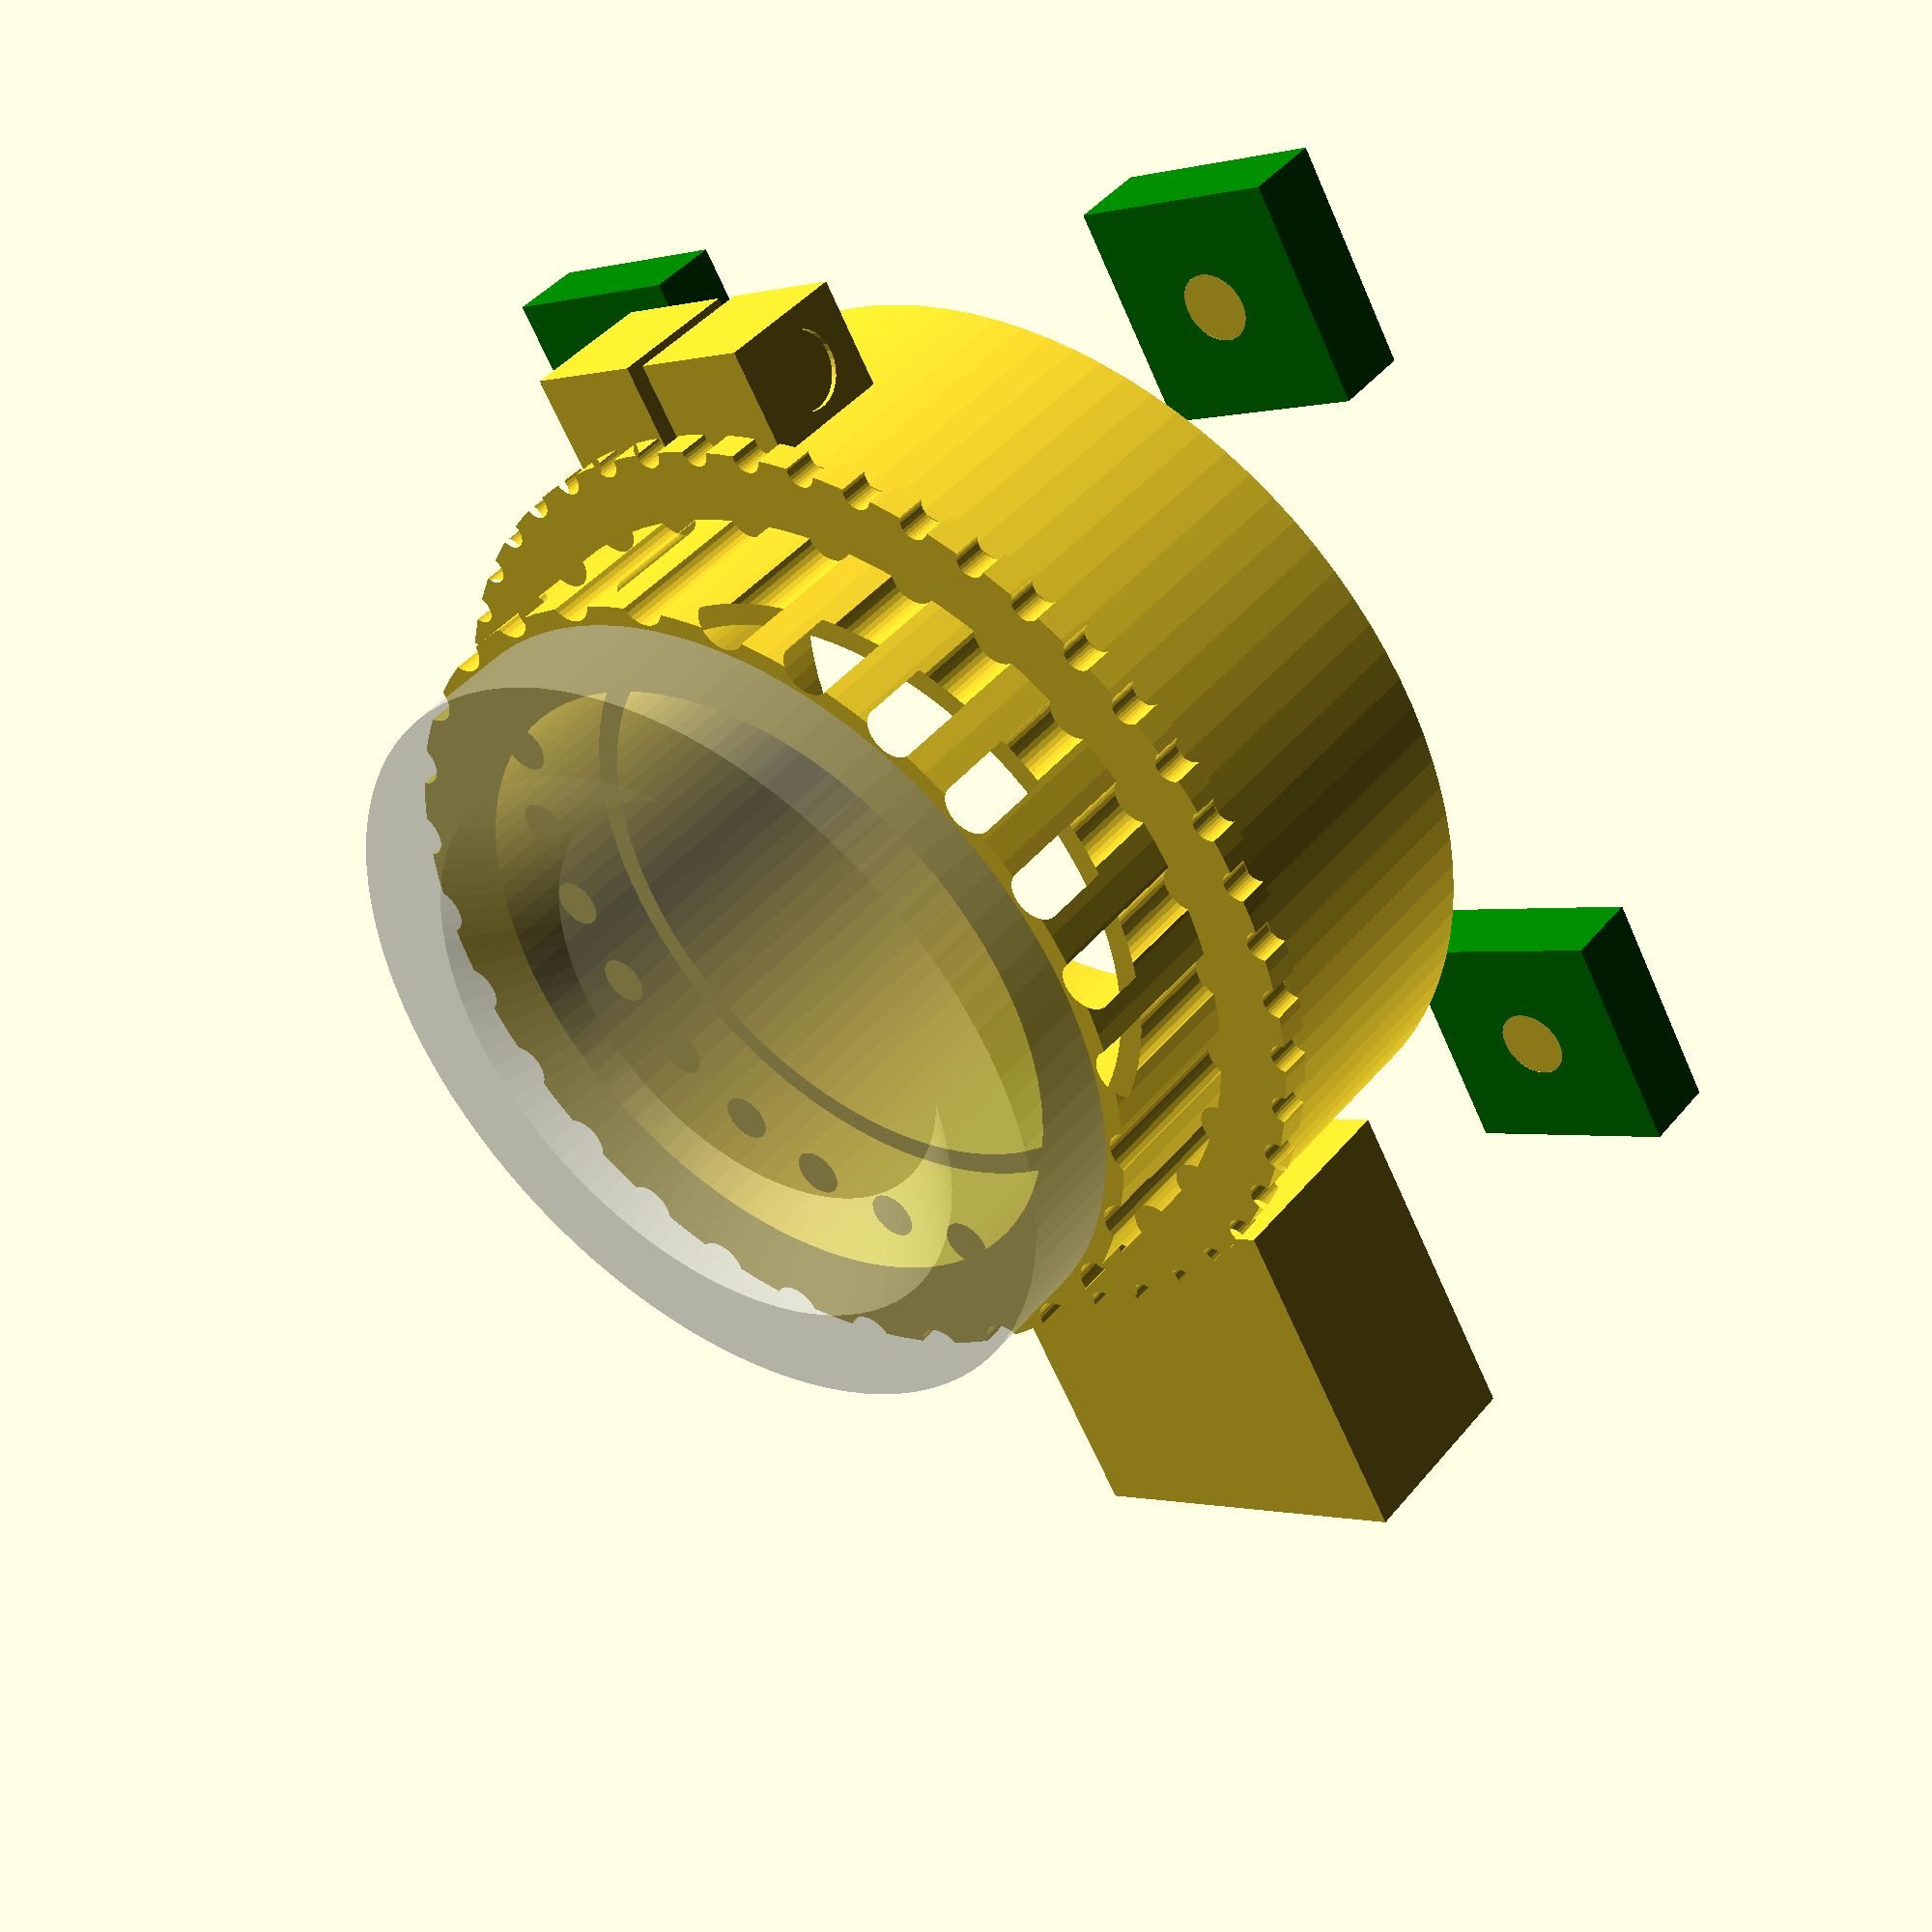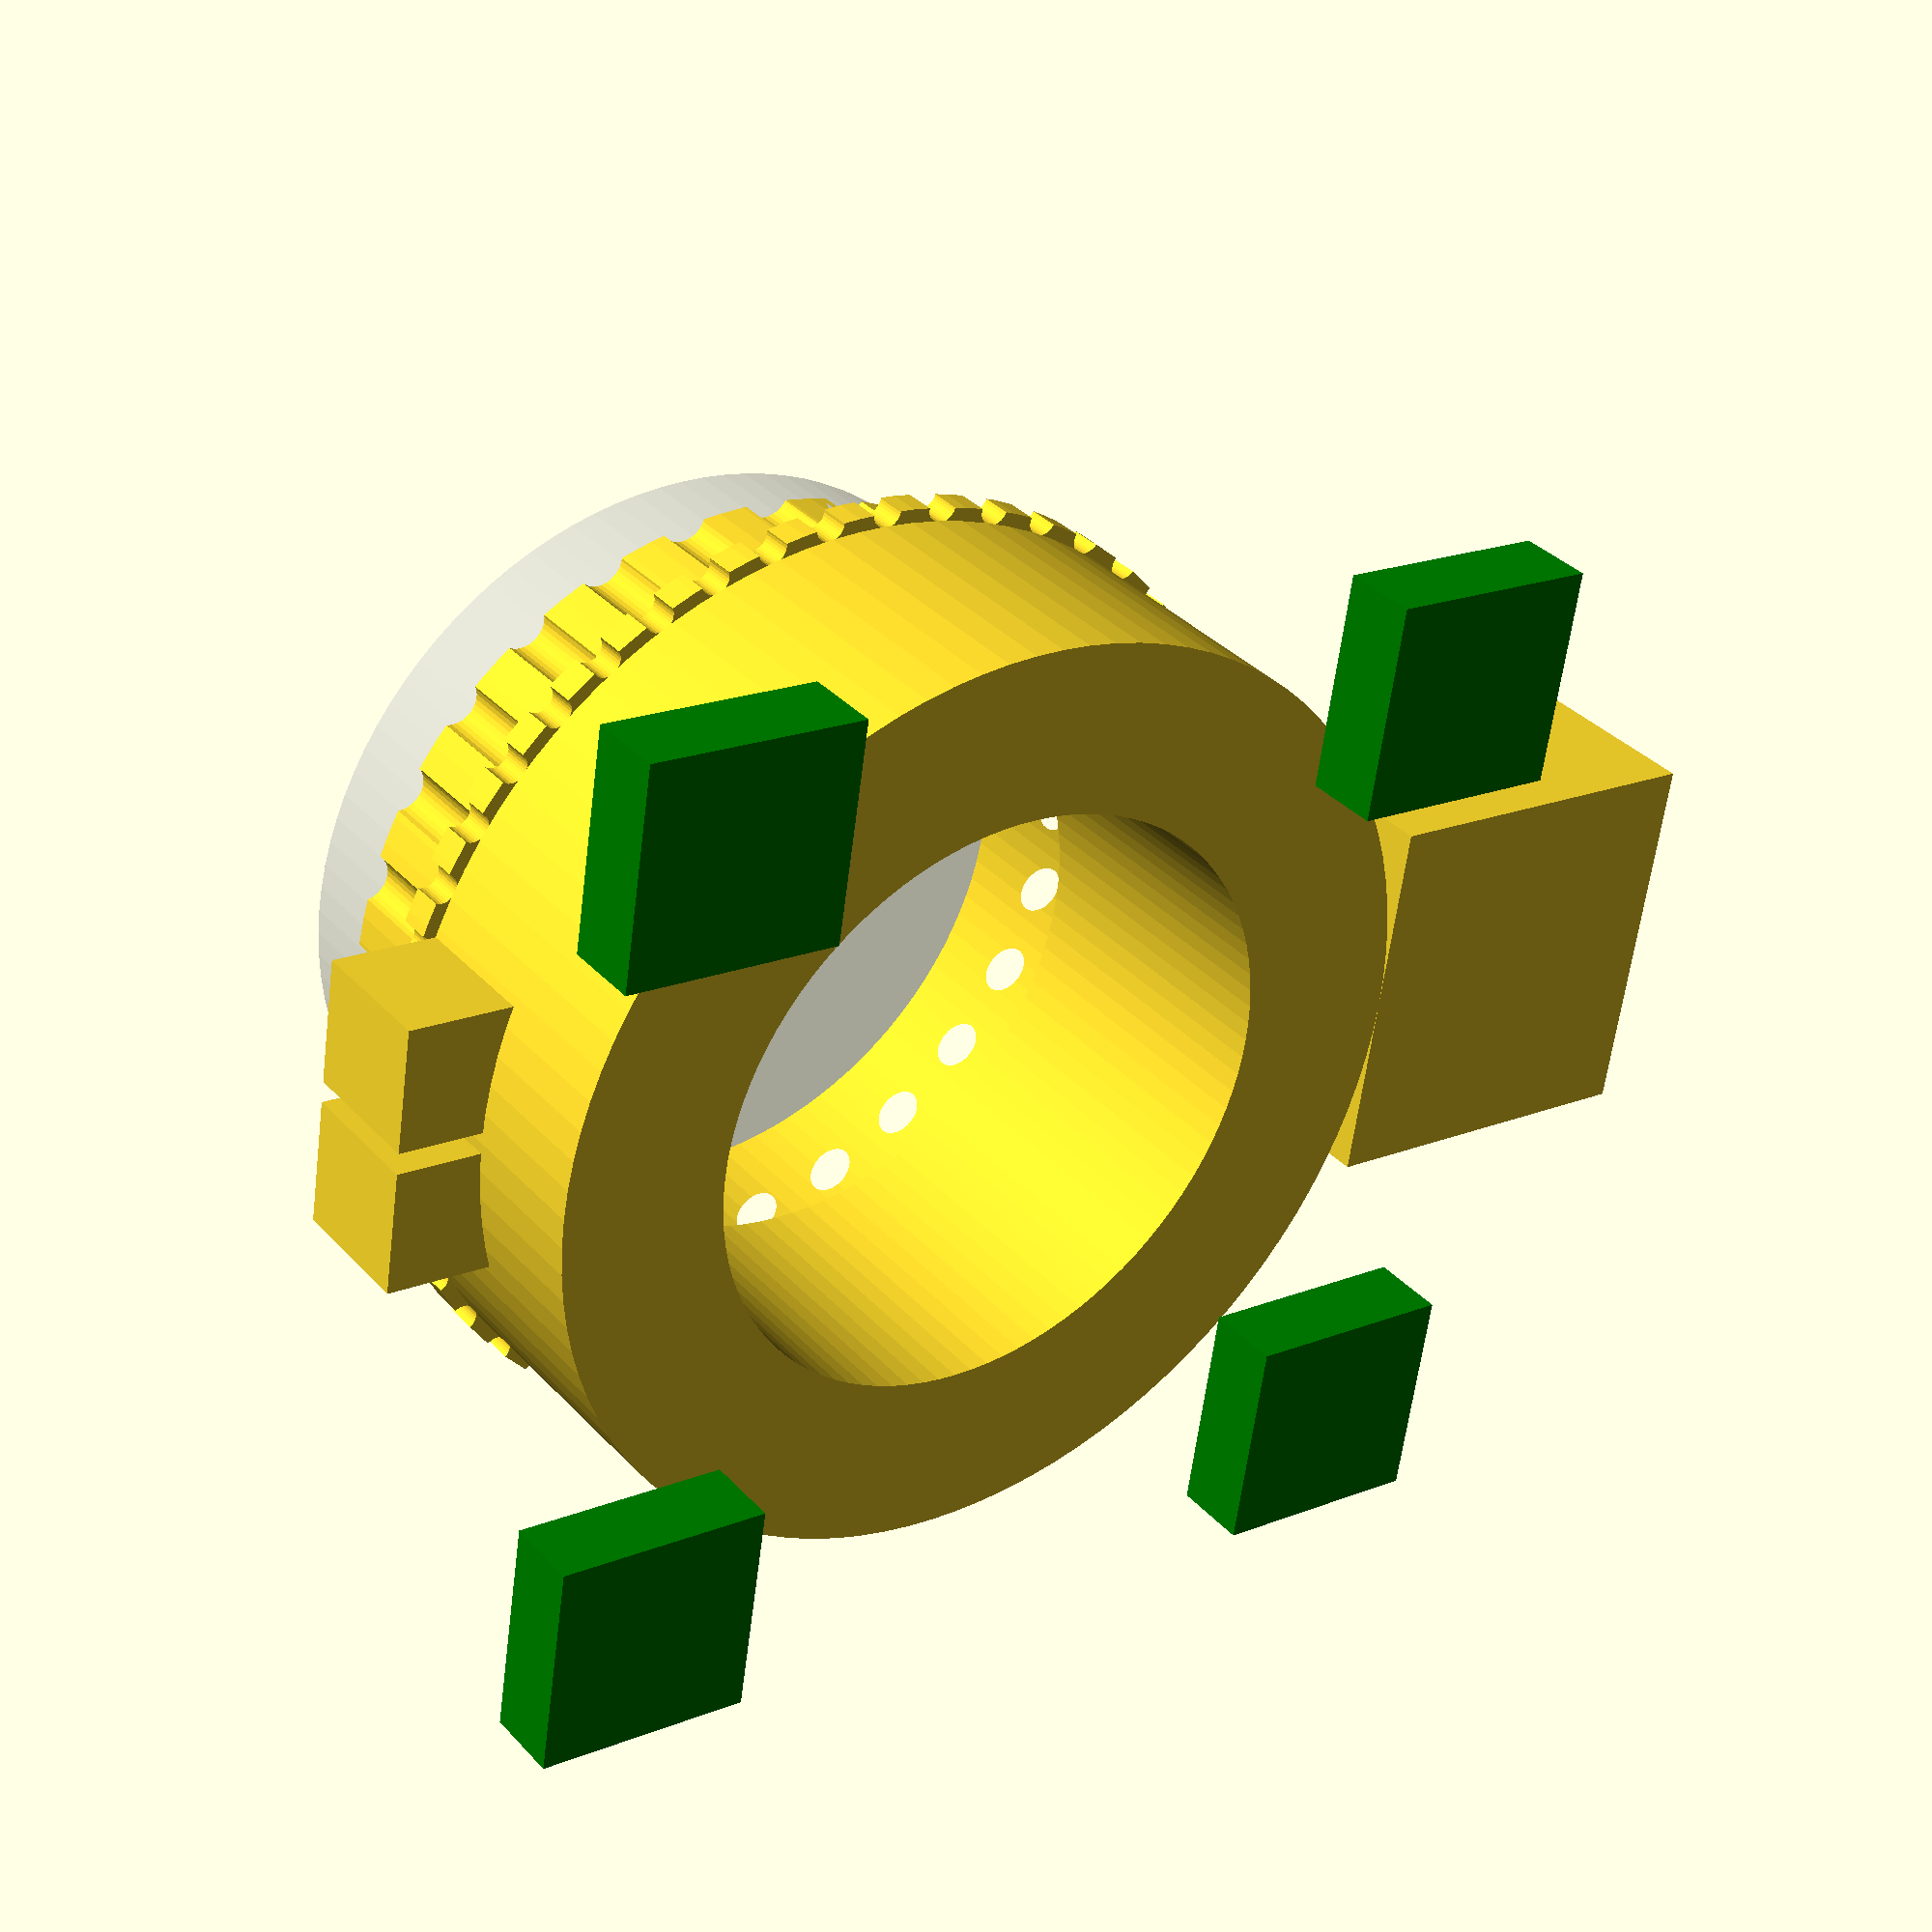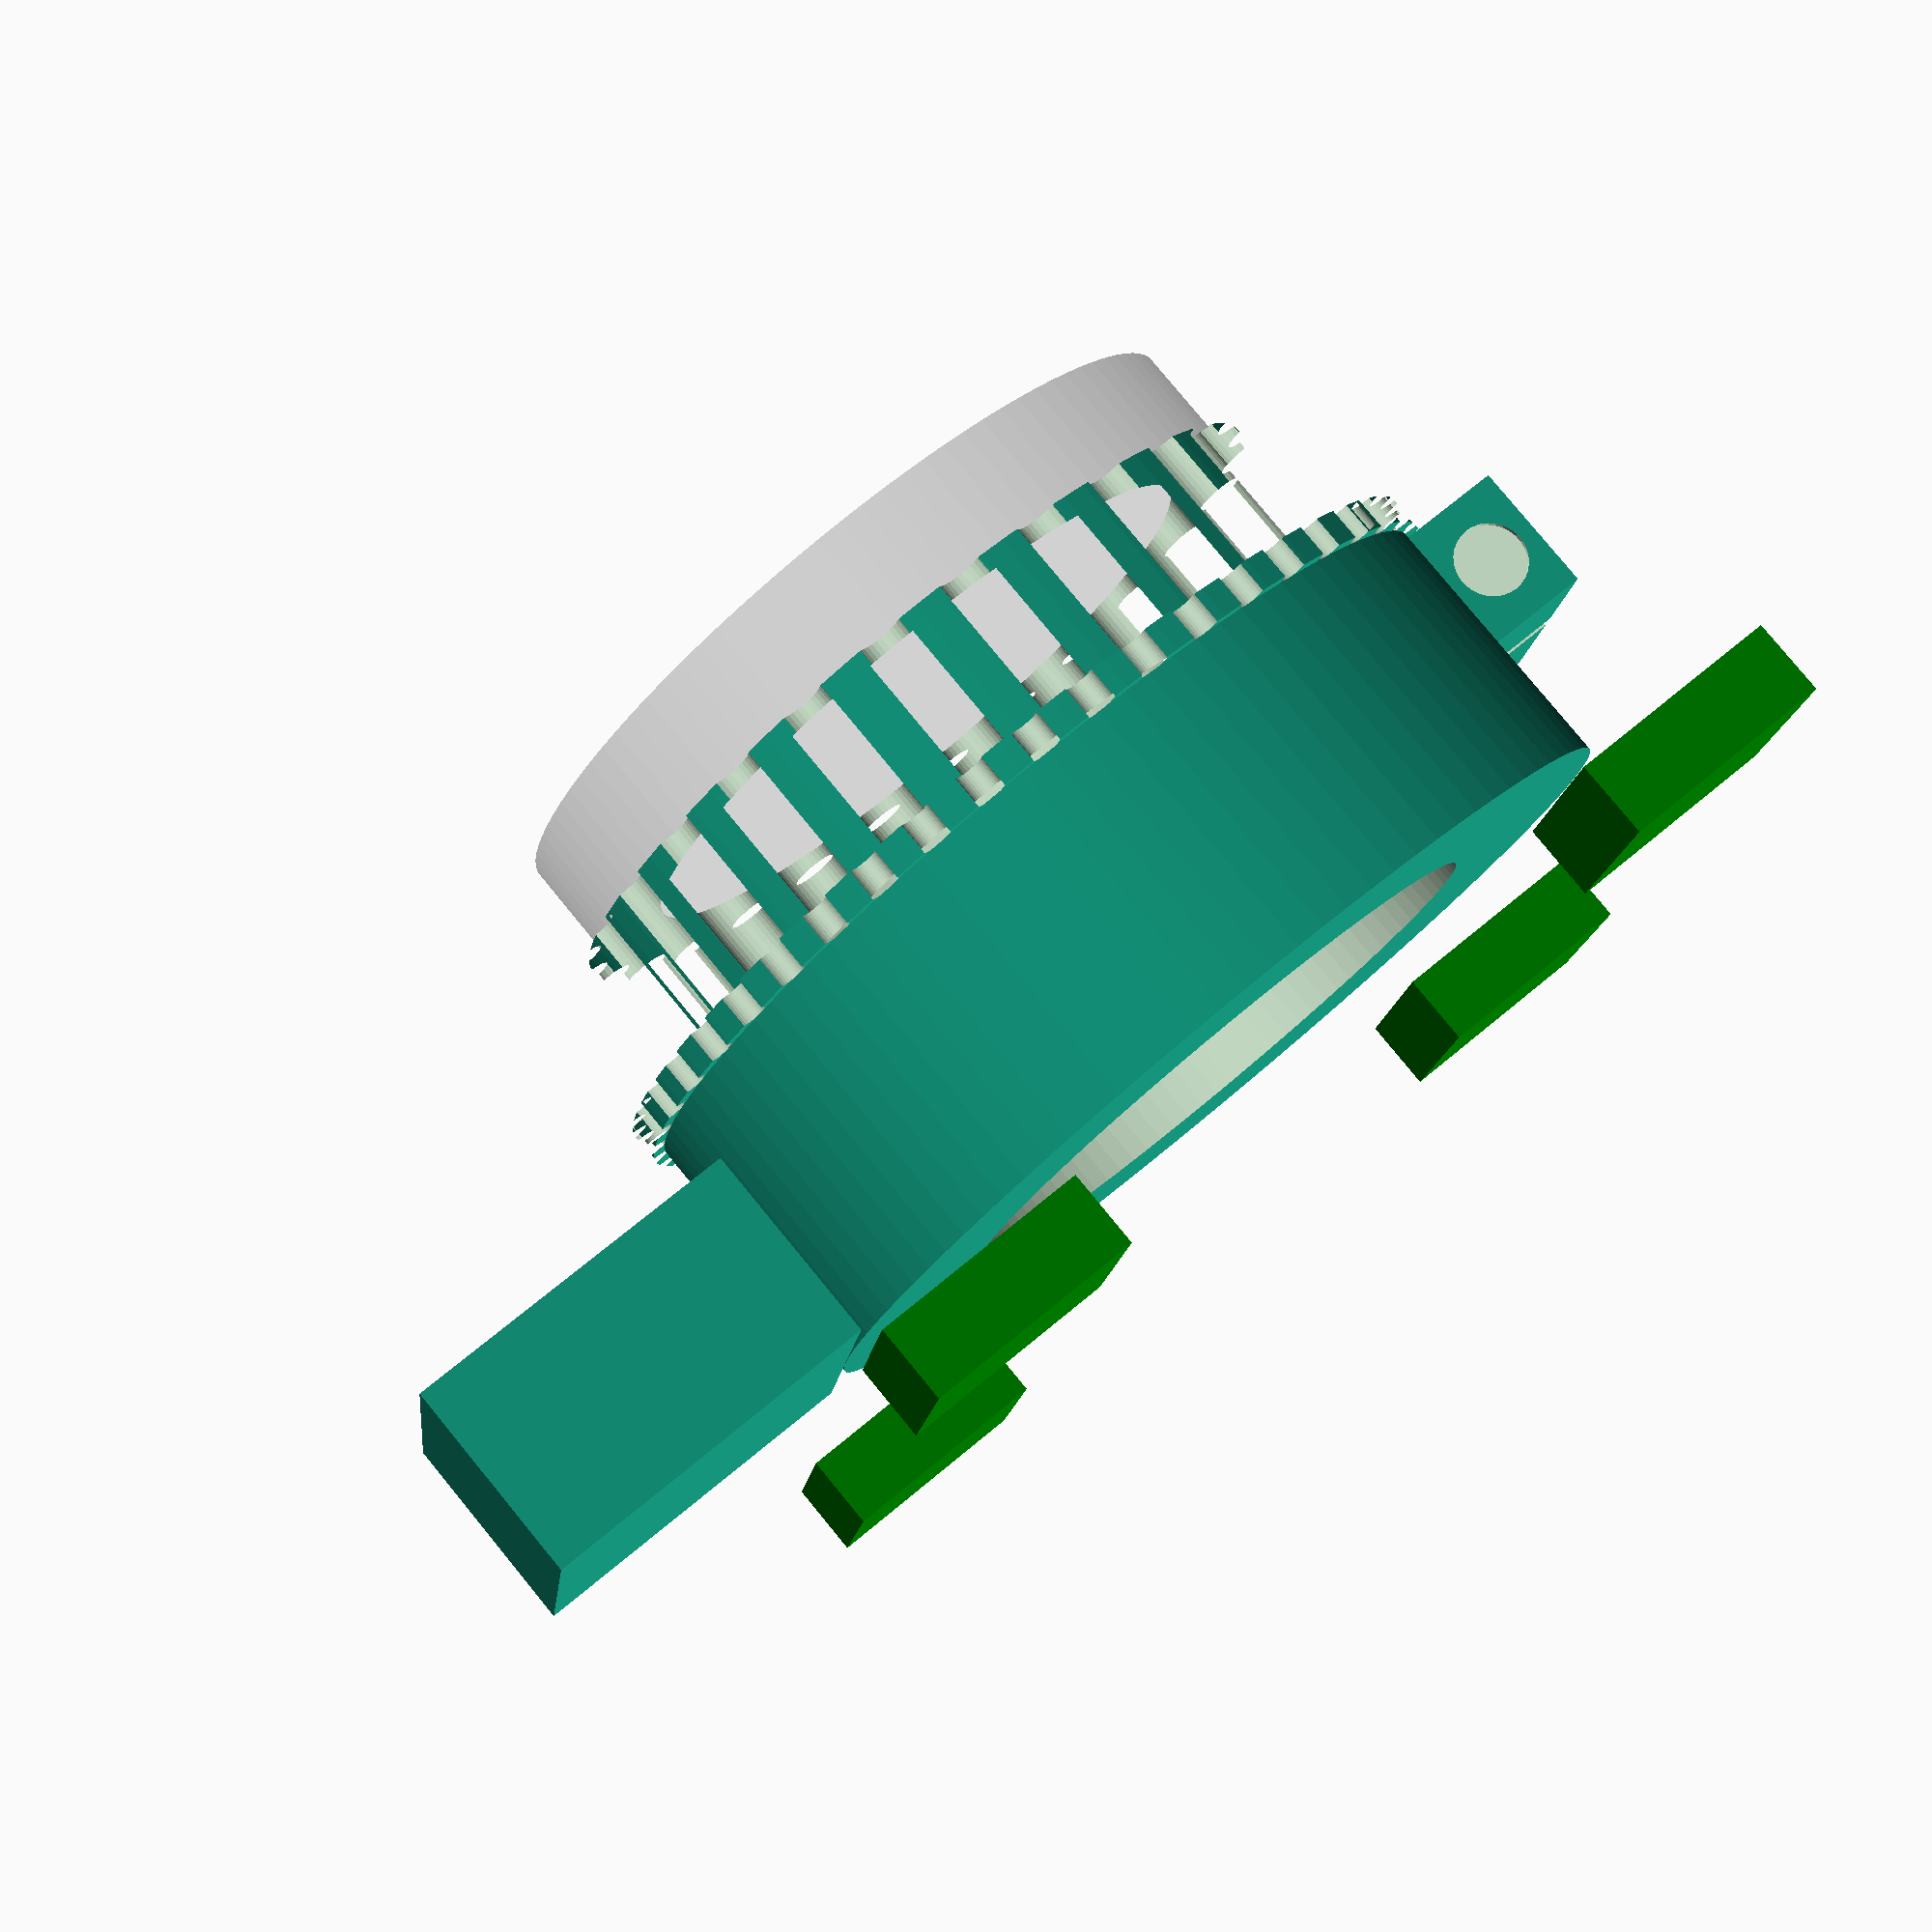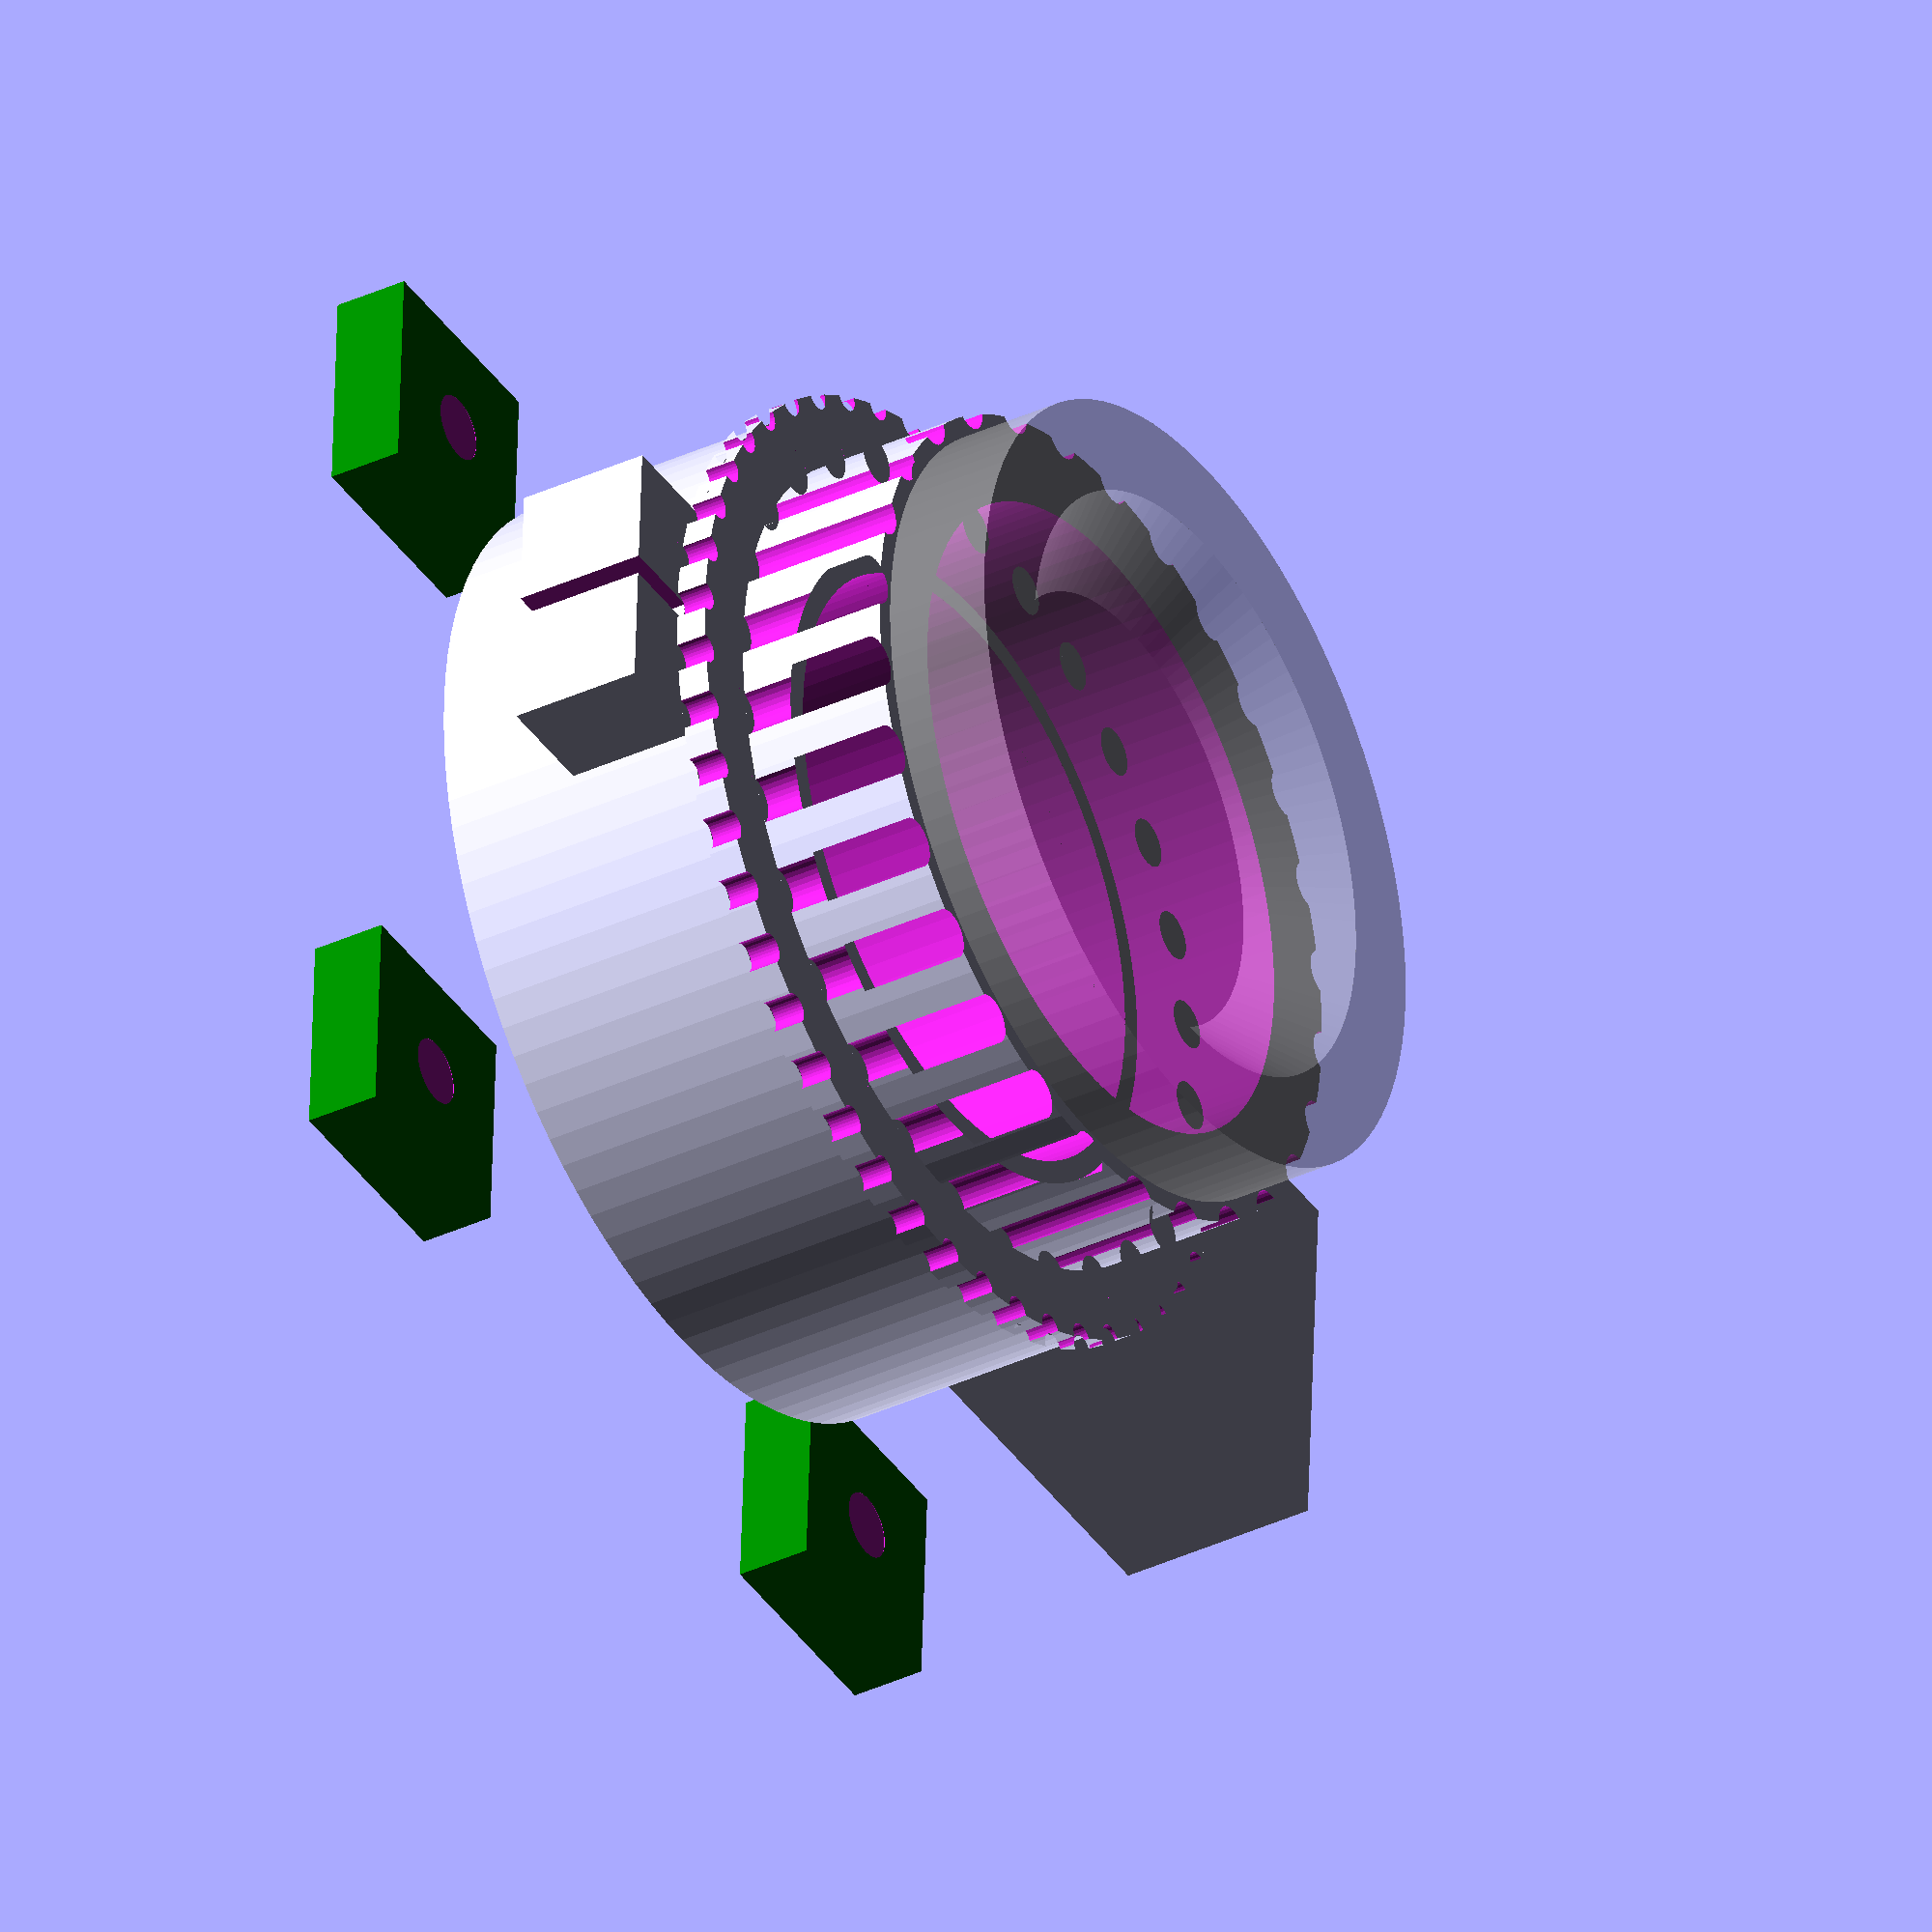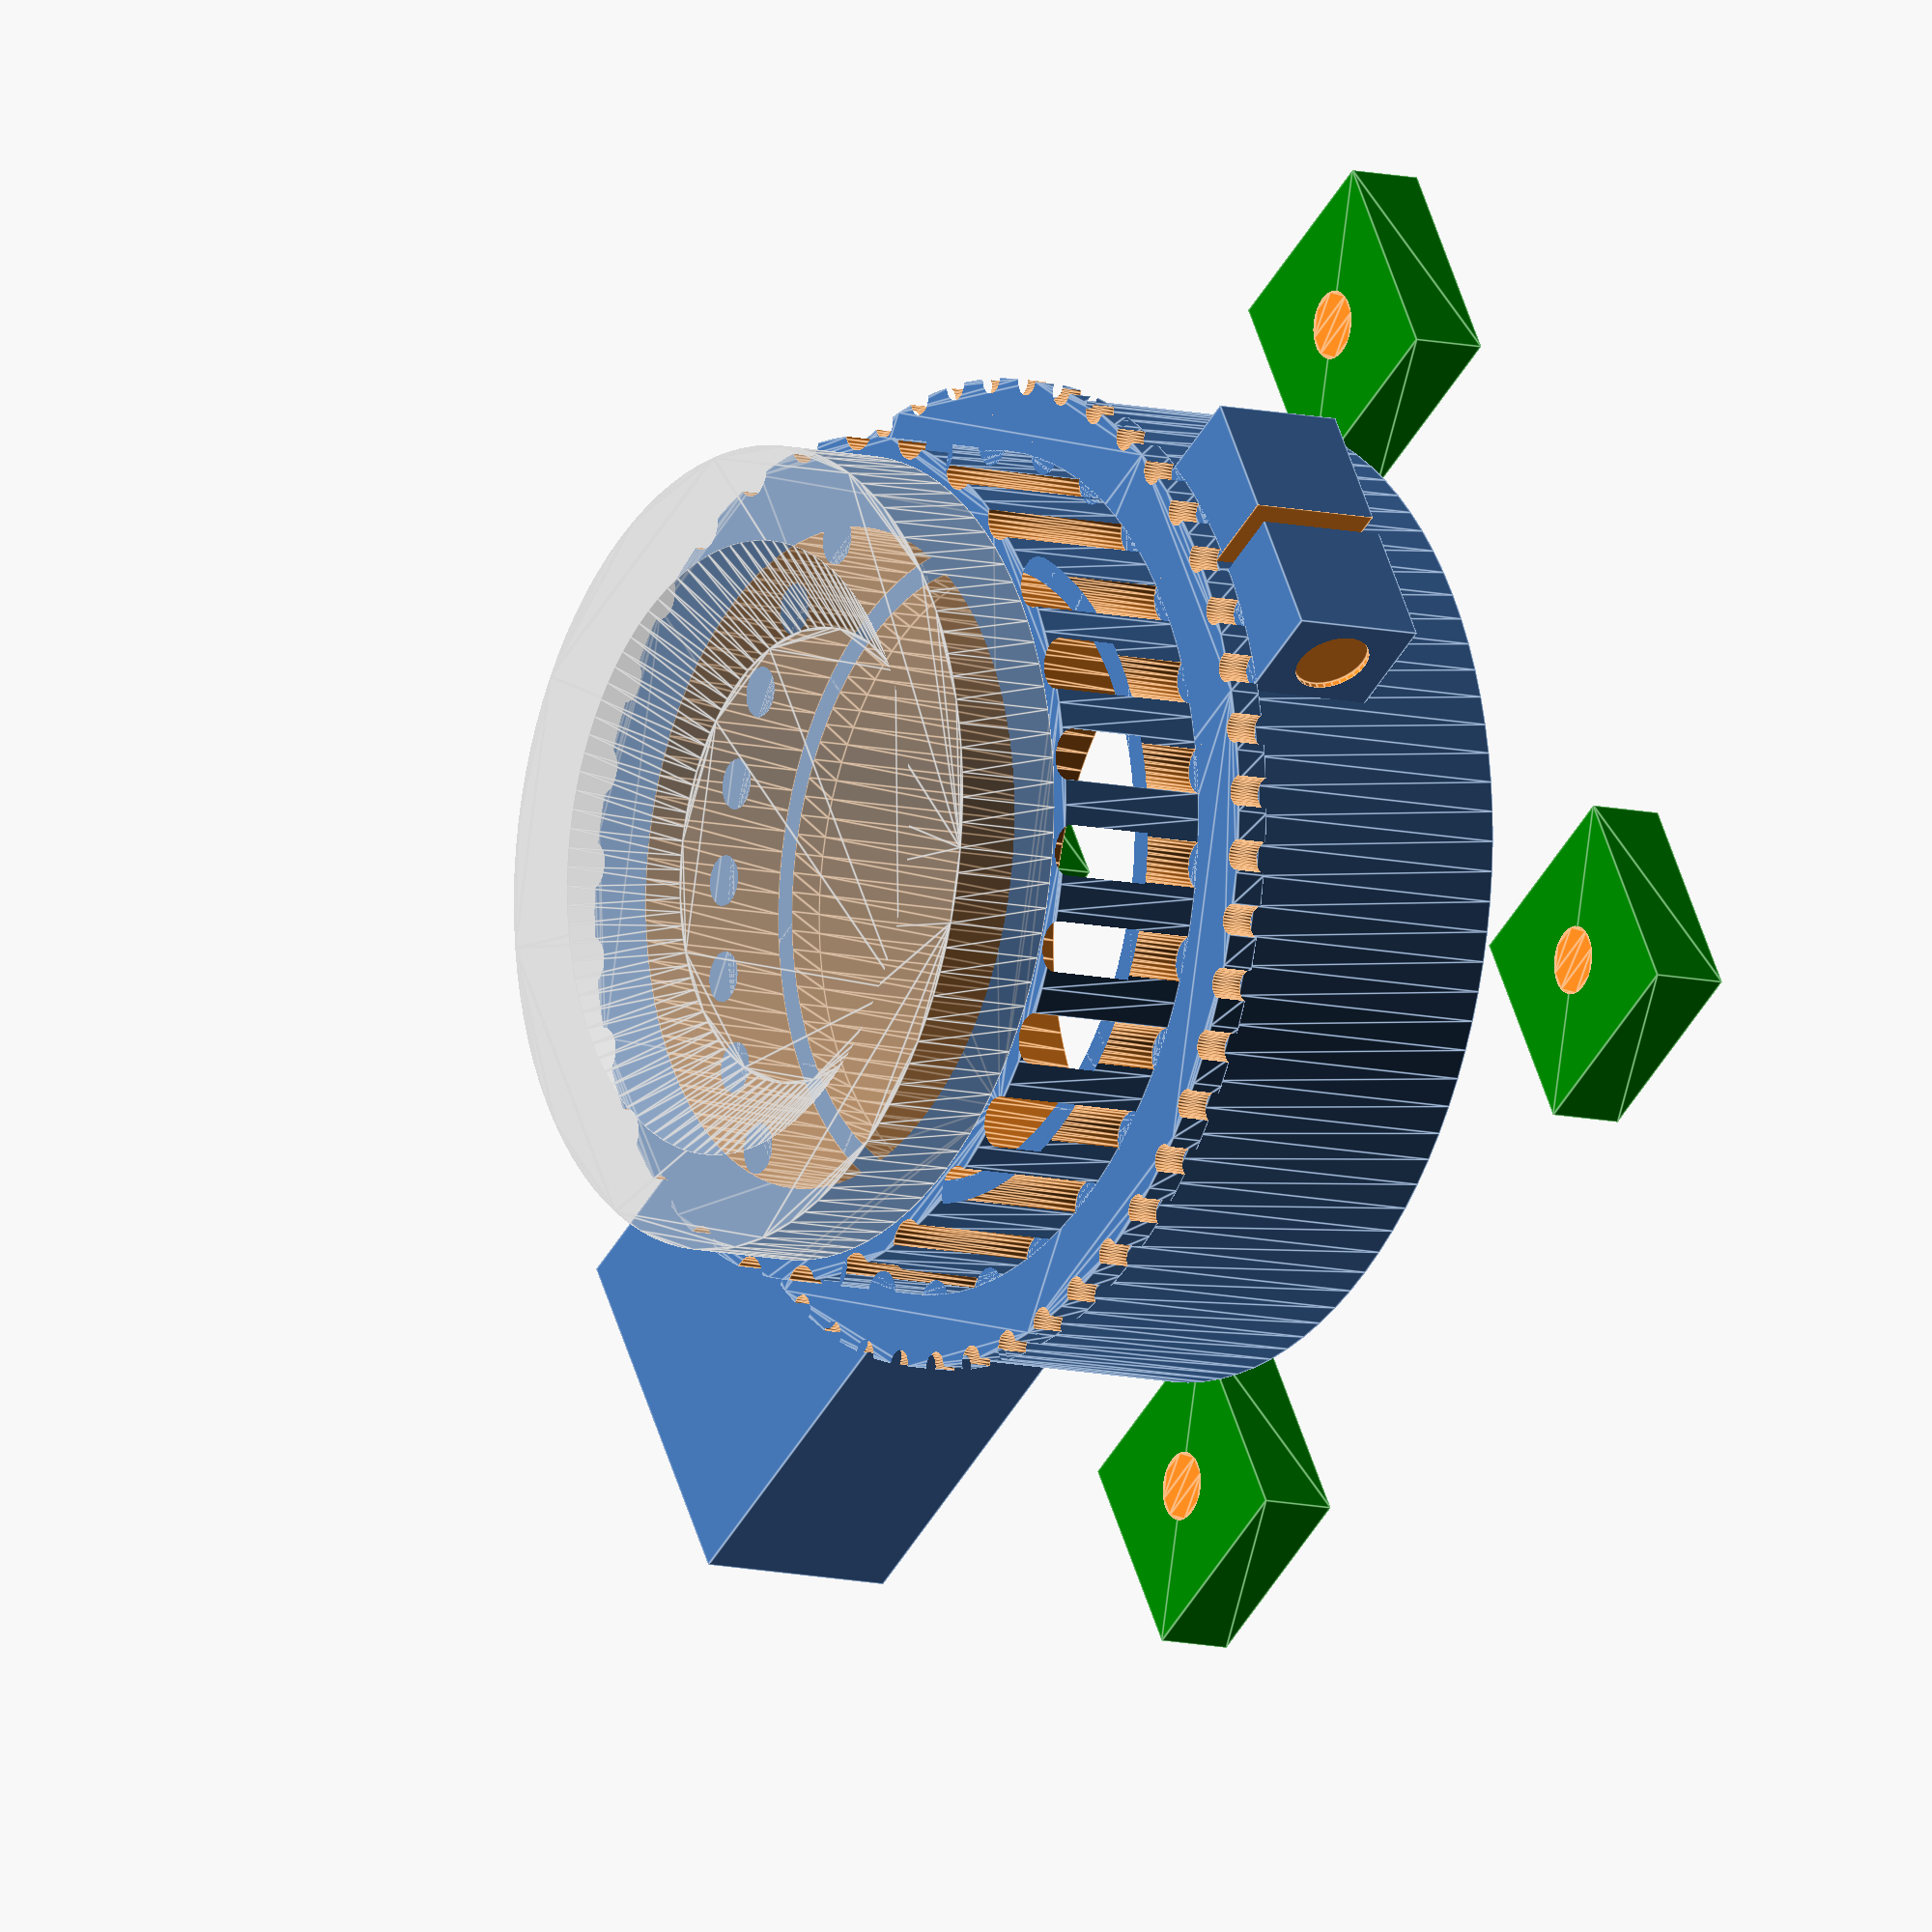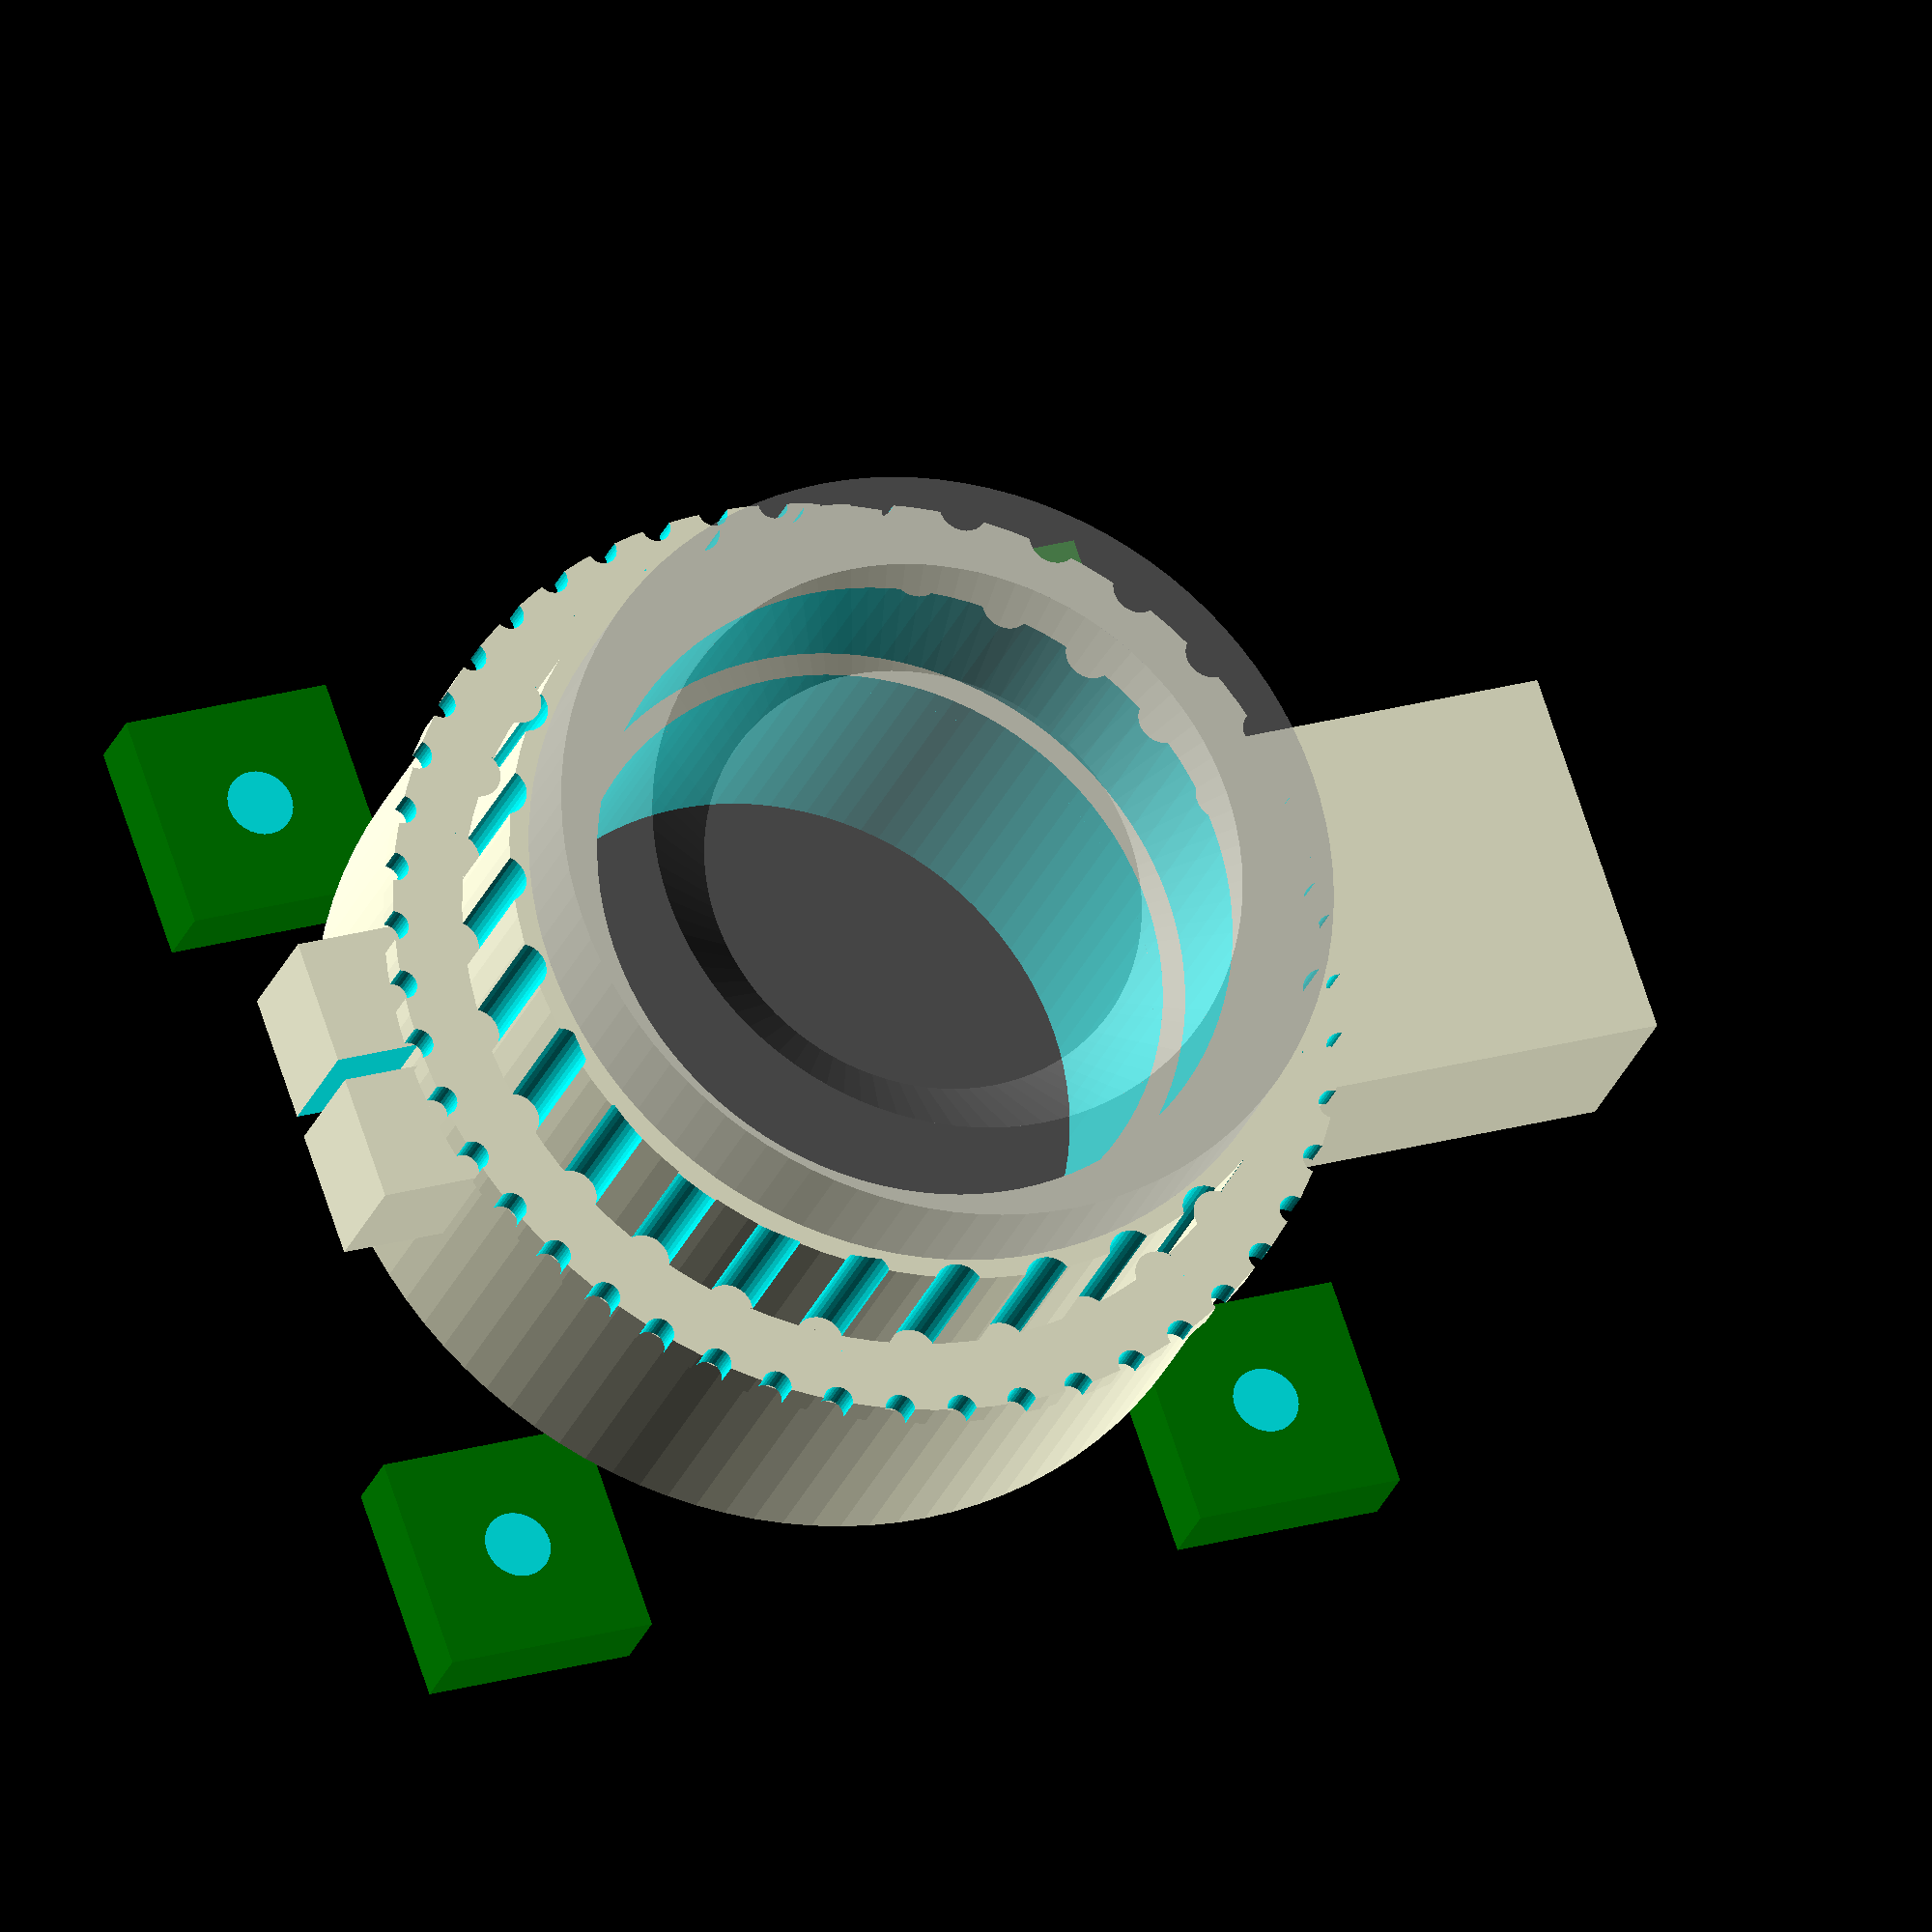
<openscad>
///////////////////////////////////////////////////////////////////////////////
// Initial Revision: 2020-May-02
// Author: David Crook <idcrook@users.noreply.github.com>
// Description: Rough dummy model of Raspberry Pi HQ Camera
//
// Revisions/Notes:
//
//   2020-May-02: Initial PCB dimensions
//
//
///////////////////////////////////////////////////////////////////////////////

use <MCAD/2Dshapes.scad>
// complexRoundSquare()

e = 1/128; // small number

// If true, model is instantiated by this file
DEVELOPING_HQ_Camera_model = !false;

pcb_thickness = 1.4;
pcb_width = 38.0;
pcb_height = 38.0;
pcb_back_sensor_housing_fastener_z_height = 2.8;
pcb_keepout_back = pcb_back_sensor_housing_fastener_z_height;
pcb_corner_radius = 1.8;

hole_diameter = 2.5;
hole_pos_x = 4.0;
hole_pos_y = 4.0;
hole_spacing = pcb_width - (2*hole_pos_x);

spacer_pos_x = hole_pos_x;
spacer_pos_y = hole_pos_y;
keepout_spacer_half = spacer_pos_x;
keepout_spacer_side = 2 * keepout_spacer_half;
keepout_spacing = pcb_width - 2*spacer_pos_x;


csi_connector_length = 10;
csi_connector_width = 5;
csi_connector_above_board = 6.1;
csi_from_x = 5.5;
csi_from_y = 0.2;
csi_pth_protrusion_length = 7.3;
csi_pth_protrusion_width = 1.4;
csi_pth_protrusion_height = 2.5;
csi_pth_protrusion_from_x = 7.3;
csi_pth_protrusion_from_y = 2.1;
csi_pth_protrusion_from_tol = 0.3;

sensor_center_pos_x = (1/2)*pcb_width;
sensor_center_pos_y = (1/2)*pcb_height;
sensor_width_x = 8.5;
sensor_width_y = sensor_width_x;

sensor_opening_diameter = 22.4;

sensor_focus_ring_outer_diameter = 36.0;
sensor_focus_ring_inner_diameter = sensor_opening_diameter;
sensor_focus_ring_notches = 48;

sensor_ccs_adapter_outer_diameter = 30.75;
sensor_ccs_adapter_inner_diameter = 24.1;
sensor_ccs_adapter_notches = 28;

sensor_dust_cap_outer_diameter = 29.3;
sensor_dust_cap_inner_diameter = 16.6;
sensor_dust_cap_inner_diameter_upper = 22.4;

sensor_housing_base_outer_diameter = 35.0 ; // x dimension
sensor_housing_base_inner_diameter = sensor_opening_diameter ; // x dimension
sensor_housing_base_z_height = 10.2;  // z dimension
sensor_housing_pcb_base_z_height = 11.43;  // z dimension

sensor_housing_tripod_mount_z_height = 7.62;
sensor_housing_focus_ring_z_height = 1.2;
sensor_housing_ccs_adapter_z_height = 5.8;
sensor_housing_dust_cap_z_height = 4.0;
sensor_housing_lock_screw_clamp_z_height = 5.02;

lock_screw_clamp_base_width = 10.16;
lock_screw_clamp_gap_width = 0.8;
lock_screw_clamp_shortest_height = 3.7;
lock_screw_clamp_farthest_height = 4.7;
lock_screw_clamp_height_y_distance = lock_screw_clamp_farthest_height - lock_screw_clamp_shortest_height +
    (1/2) * (sensor_focus_ring_outer_diameter-sensor_housing_base_outer_diameter);
lock_screw_cap_diameter = 2.8;

tripod_mount_base_width = 13.97;
tripod_mount_base_height = 13.0; // from base to focus ring outer diameter
tripod_mount_farthest_width = 24.4;


// Returns degrees of arc
// sequence_number == total_number => 360
// sequence_number == 0 => 0
function arc_fraction(sequence_number = 1,
                      total_number = 12) = 360 * (sequence_number / total_number);


module cutout_solid (cylinder_diameter = hole_diameter, cylinder_length = pcb_thickness) {
    translate([0,0,-e])
        linear_extrude(height = cylinder_length + 2*e, center = false) {
        circle(r=cylinder_diameter / 2);
    }
}

module keepout_spacer (block_side = keepout_spacer_side , block_height = pcb_keepout_back) {
    translate([0,0,-e])
        linear_extrude(height = block_height + 2*e, center = false) {
        square(size = block_side, center = false);
    }
}


module csi_connector (length = csi_connector_length, width = csi_connector_width, height = csi_connector_above_board) {

    pth_length = csi_pth_protrusion_length + 2*csi_pth_protrusion_from_tol;
    pth_width = csi_pth_protrusion_width + 2*csi_pth_protrusion_from_tol;
    pth_height = csi_pth_protrusion_height;
    pth_width_wires_offset = (3/5) * csi_connector_width; // not centered half-way in connector
    pth_t_x = (1/2) * (length - pth_length);
    pth_t_y = pth_width_wires_offset - (1/2) * (pth_width);
    pth_t_z = pcb_thickness;

    // connector insert
    mirror([0,0,1])
        cube([length, width, height], center = false);

    // through-hole wire protrusion
    color("Red")
        translate([pth_t_x, pth_t_y, pth_t_z])
        cube([pth_length, pth_width, pth_height], center = false);


}

module sensor_housing_base (od = sensor_housing_base_outer_diameter,
                            id = sensor_housing_base_inner_diameter,
                            h = sensor_housing_base_z_height) {
    difference() {
        linear_extrude(height = h, center = false)
            circle(d = od, $fn = 100);
        translate([0,0, -e])
            linear_extrude(height = h + 2*e, center = false)
            circle(d = id, $fn = 100);
    }
}


module sensor_housing_focus_ring (od = sensor_focus_ring_outer_diameter,
                                  id = sensor_focus_ring_inner_diameter,
                                  h = sensor_housing_focus_ring_z_height) {
    number_of_notches = sensor_focus_ring_notches;
    notch_diameter = 1.12;
    effective_radial_length = (1/2)*od + (0/10)*notch_diameter;

    angles = [ for (i = [1 : 1 : number_of_notches]) arc_fraction(sequence_number = i, total_number = number_of_notches) ];

    difference() {
        // bulk
        linear_extrude(height = h, center = false)
            circle(d = od, $fn = 100);

        // cutout
        translate([0,0, -e])
            linear_extrude(height = h + 2*e, center = false)
        {
            // inner opening
            circle(d = id, $fn = 100);

            // notches
            for (angle = angles) {
                //echo("angle = ", angle);
                x = effective_radial_length * cos(angle) ;
                y = effective_radial_length * sin(angle) ;
                translate([x, y, 0])
                    circle(d = notch_diameter);
            }
        }
    }

}

module sensor_housing_adapter_ring (od = sensor_ccs_adapter_outer_diameter,
                                    id = sensor_ccs_adapter_inner_diameter,
                                    h = sensor_housing_ccs_adapter_z_height) {

    number_of_notches = sensor_ccs_adapter_notches;
    notch_diameter = 1.85;
    effective_radial_length = (1/2)*od + (2/10)*notch_diameter;

    angles = [ for (i = [1 : 1 : number_of_notches]) arc_fraction(sequence_number = i, total_number = number_of_notches) ];

    difference() {
        // bulk
        linear_extrude(height = h, center = false)
            circle(d = od, $fn = 100);

        // cutout
        translate([0,0, -e])
            linear_extrude(height = h + 2*e, center = false)
        {
            // inner opening
            circle(d = id, $fn = 100);

            // notches
            for (angle = angles) {
                //echo("angle = ", angle);
                x = effective_radial_length * cos(angle) ;
                y = effective_radial_length * sin(angle) ;
                translate([x, y, 0])
                    circle(d = notch_diameter);
            }
        }
    }
}

module sensor_housing_dust_cap (od = sensor_dust_cap_outer_diameter,
                                id = sensor_dust_cap_inner_diameter,
                                id2 = sensor_dust_cap_inner_diameter_upper,
                                h = sensor_housing_dust_cap_z_height) {
    scale_factor = 1 + (id2-id)/id;
    cap_thickness = 1.0;

    %difference() {
        linear_extrude(height = h, center = false)
            circle(d = od, $fn = 100);
        translate([0,0,cap_thickness-e])
            linear_extrude(height = h - cap_thickness + 2*e,
                           scale = scale_factor, center = false)
            circle(d = id, $fn = 100);
    }
}

module tripod_mount ( width = tripod_mount_base_width,
                      height = tripod_mount_base_height,
                      wrap_diameter = 0,
                      thickness = sensor_housing_tripod_mount_z_height) {

    translate([0, (1/2)*height, (1/2)*thickness])
        cube([width, height, thickness], center = true);
}

module lock_screw_clamp ( width = lock_screw_clamp_base_width,
                          height = lock_screw_clamp_farthest_height,
                          gap_width = lock_screw_clamp_gap_width,
                          thickness = sensor_housing_lock_screw_clamp_z_height) {

    screw_cap_thickness = 0.2;

    translate([0, (1/2)*height, (1/2)*thickness])
        difference() {

        // bulk
        cube([width, height, thickness], center = true);

        // gap
        cube([gap_width, height + 2*e, thickness + 2*e], center = true);


        // screw cap
        translate ([(1/2)*width - screw_cap_thickness, 0 + 0.3 , 0])
            rotate ([0,90,0])
            cylinder(d = lock_screw_cap_diameter, h = screw_cap_thickness + 2*e, center = false);
        }
}


module sensor_housing (install_ccs_adapter = true,
                       show_dust_cap = true,
                       install_tripod_mount = true) {

    showLockClamp = true;
    installCcsAdapter = install_ccs_adapter;
    showDustCap = show_dust_cap;
    installTripodMount = install_tripod_mount;

    base_diameter = sensor_housing_base_outer_diameter;
    base_height = sensor_housing_base_z_height;

    focus_ring_diameter = sensor_focus_ring_outer_diameter;
    focus_ring_z_translate = sensor_housing_base_z_height;
    focus_ring_z_height = sensor_housing_focus_ring_z_height;

    adapter_ring_diameter = sensor_ccs_adapter_outer_diameter;
    adapter_ring_z_translate = focus_ring_z_translate + focus_ring_z_height;
    adapter_ring_z_height = sensor_housing_ccs_adapter_z_height;

    dust_cap_diameter = sensor_dust_cap_outer_diameter;
    dust_cap_z_height = sensor_housing_dust_cap_z_height;

    dust_cap_z_translate_w_adapter = adapter_ring_z_translate + adapter_ring_z_height;
    dust_cap_z_translate_wo_adapter = focus_ring_z_translate + focus_ring_z_height;

    tripod_mount_pos_x = 0;
    tripod_mount_pos_y = - ((1/2)* base_diameter  + tripod_mount_base_height);

    lock_clamp_pos_x = 0;
    lock_clamp_pos_y =  ((1/2)* base_diameter  -  lock_screw_clamp_height_y_distance);
    lock_clamp_pos_z =  sensor_housing_base_z_height - sensor_housing_lock_screw_clamp_z_height;

    union() {
        // main base
        translate([0,0,0])
            sensor_housing_base ();

        if (showLockClamp) {
            translate([lock_clamp_pos_x, lock_clamp_pos_y, lock_clamp_pos_z])
                lock_screw_clamp();
        }

        // focus ring
        translate([0,0,focus_ring_z_translate])
            sensor_housing_focus_ring ();

        // adapter ring
        if (installCcsAdapter) {
            translate([0,0, adapter_ring_z_translate])
                sensor_housing_adapter_ring();

            if (showDustCap) {
                translate([0,0, dust_cap_z_translate_w_adapter])
                    sensor_housing_dust_cap();
            }
        } else {
            if (showDustCap) {
                translate([0,0, dust_cap_z_translate_wo_adapter])
                    sensor_housing_dust_cap();
            }
        }
    }

    if (installTripodMount) {
        translate([tripod_mount_pos_x, tripod_mount_pos_y, 0])
            tripod_mount();
    }

}


module raspi_hq_camera_model () {

    origin_center_inset_x = hole_pos_x;
    origin_center_inset_y = hole_pos_y;
    hole_distance = hole_spacing;
    hole_D = hole_diameter;
    radius = pcb_corner_radius;

    keepout_center_inset_x = spacer_pos_x;
    keepout_center_inset_y = spacer_pos_y;
    keepout_side = keepout_spacer_side;
    keepout_offset = keepout_spacer_half;
    keepout_distance = keepout_spacing;

    /* csi_x_pos = pcb_width - csi_from_x - csi_connector_length; */
    /* csi_y_pos = 0 + csi_from_y; */

    sensor_x_pos = sensor_center_pos_x;
    sensor_y_pos = sensor_center_pos_y;
    sensor_z_pos = pcb_thickness;


    hole_origin = [origin_center_inset_x,  origin_center_inset_y];
    //spacer_origin = [keepout_center_inset_x,  keepout_center_inset_y];
    spacer_origin = [0,0];

    corner_hole_positions = [[hole_origin.x + 0,             hole_origin.y + 0],
                             [hole_origin.x + hole_distance, hole_origin.y + 0],
                             [hole_origin.x + 0,             hole_origin.y + hole_distance],
                             [hole_origin.x + hole_distance, hole_origin.y + hole_distance]];

    corner_spacer_positions = [[spacer_origin.x + 0,                spacer_origin.y + 0],
                               [spacer_origin.x + keepout_distance, spacer_origin.y + 0],
                               [spacer_origin.x + 0,                spacer_origin.y + keepout_distance],
                               [spacer_origin.x + keepout_distance, spacer_origin.y + keepout_distance]];


    difference() {
        union() {
            // main PCB
            linear_extrude(height = pcb_thickness, center = false)
                complexRoundSquare([pcb_width, pcb_height],
                                   [radius, radius],
                                   [radius, radius],
                                   [radius, radius],
                                   [radius, radius],
                                   center = false);

            // TODO: CSI connector ("back" of PCB)
            /* *translate([csi_x_pos, csi_y_pos, 0]) { */
            /*     csi_connector(); */
            /* } */

            // sensor housing ("front" of PCB)
            translate([sensor_x_pos, sensor_y_pos, sensor_z_pos]) {
                mirror([0,0,0])
                    sensor_housing();
            }

            // spacers
            color("Green")
                mirror([0,0,1])
                for (p = corner_spacer_positions) {
                    translate([p[0] , p[1] , 0])
                        keepout_spacer();
                }
        }

        // SUBTRACTIVE

        // Holes
        for (p = corner_hole_positions) {
            translate([p[0], p[1], 0])
                cutout_solid(cylinder_diameter = hole_D);
        }
    }



}



// $preview requires version 2019.05
$fn = $preview ? 30 : 100;

if (DEVELOPING_HQ_Camera_model)  {
    raspi_hq_camera_model();
}

</openscad>
<views>
elev=136.5 azim=150.2 roll=143.7 proj=p view=solid
elev=325.8 azim=81.1 roll=144.4 proj=p view=wireframe
elev=279.2 azim=262.6 roll=140.6 proj=p view=solid
elev=36.4 azim=273.0 roll=301.4 proj=o view=wireframe
elev=189.6 azim=238.4 roll=123.7 proj=o view=edges
elev=25.4 azim=251.0 roll=342.8 proj=o view=solid
</views>
